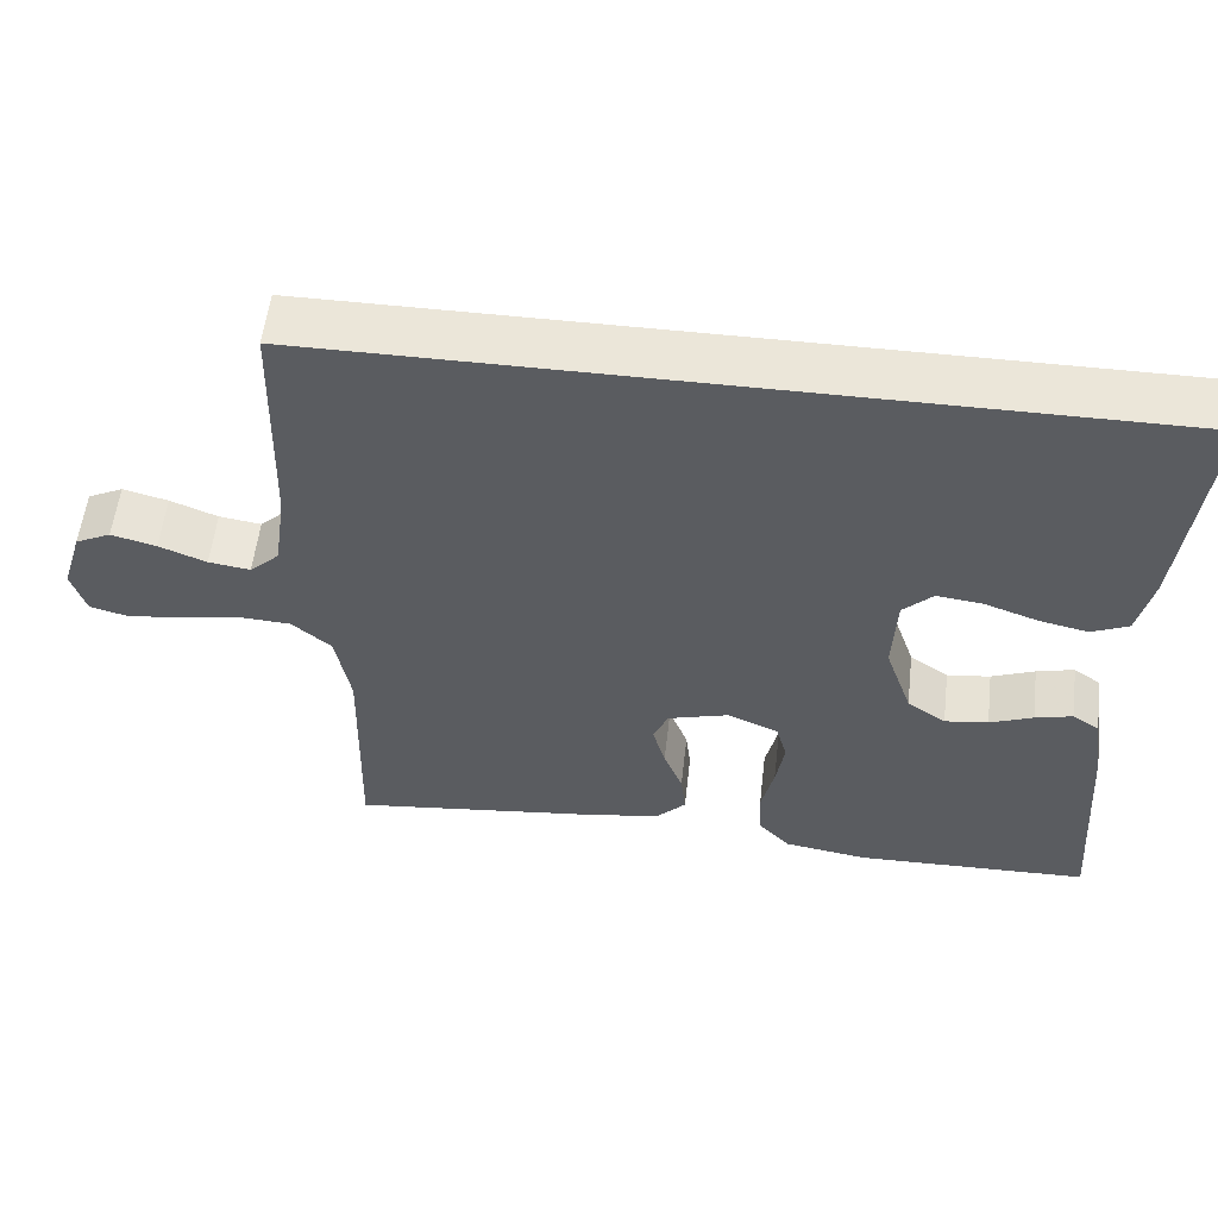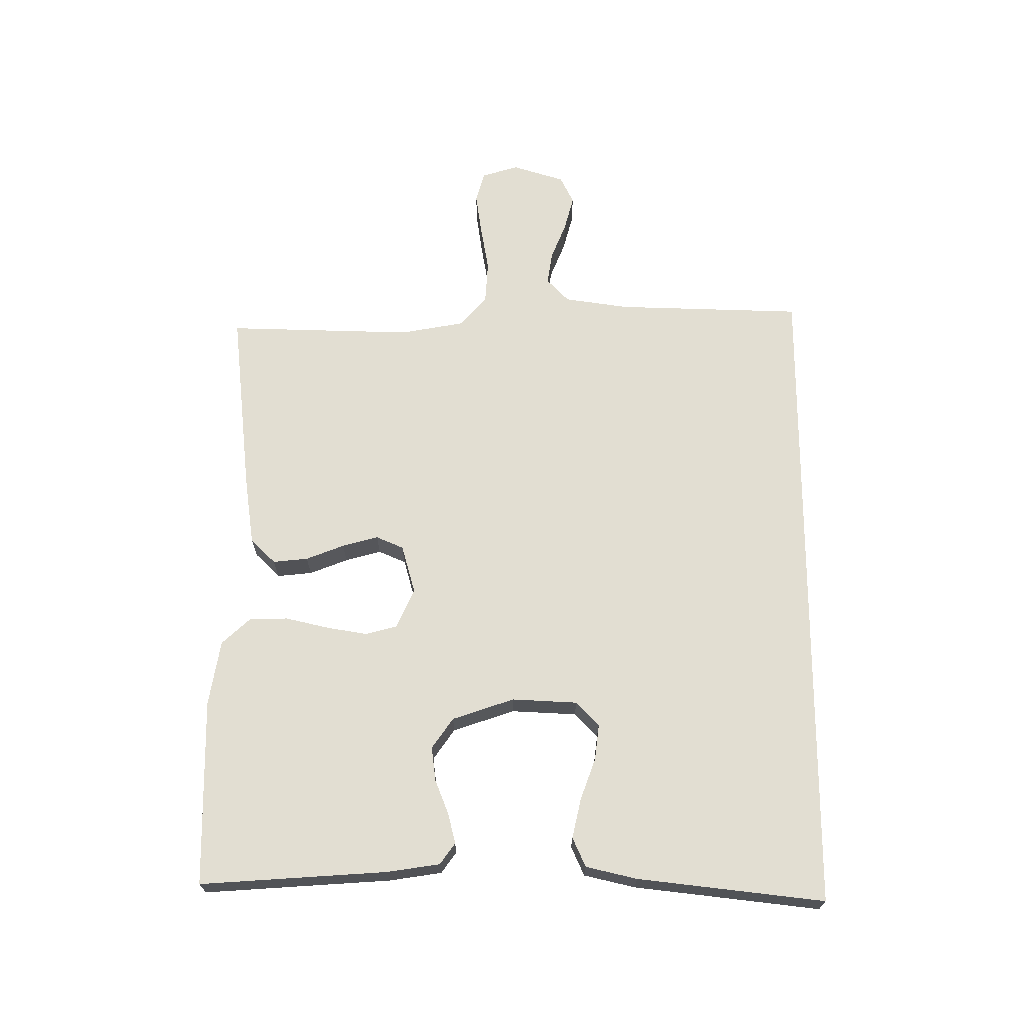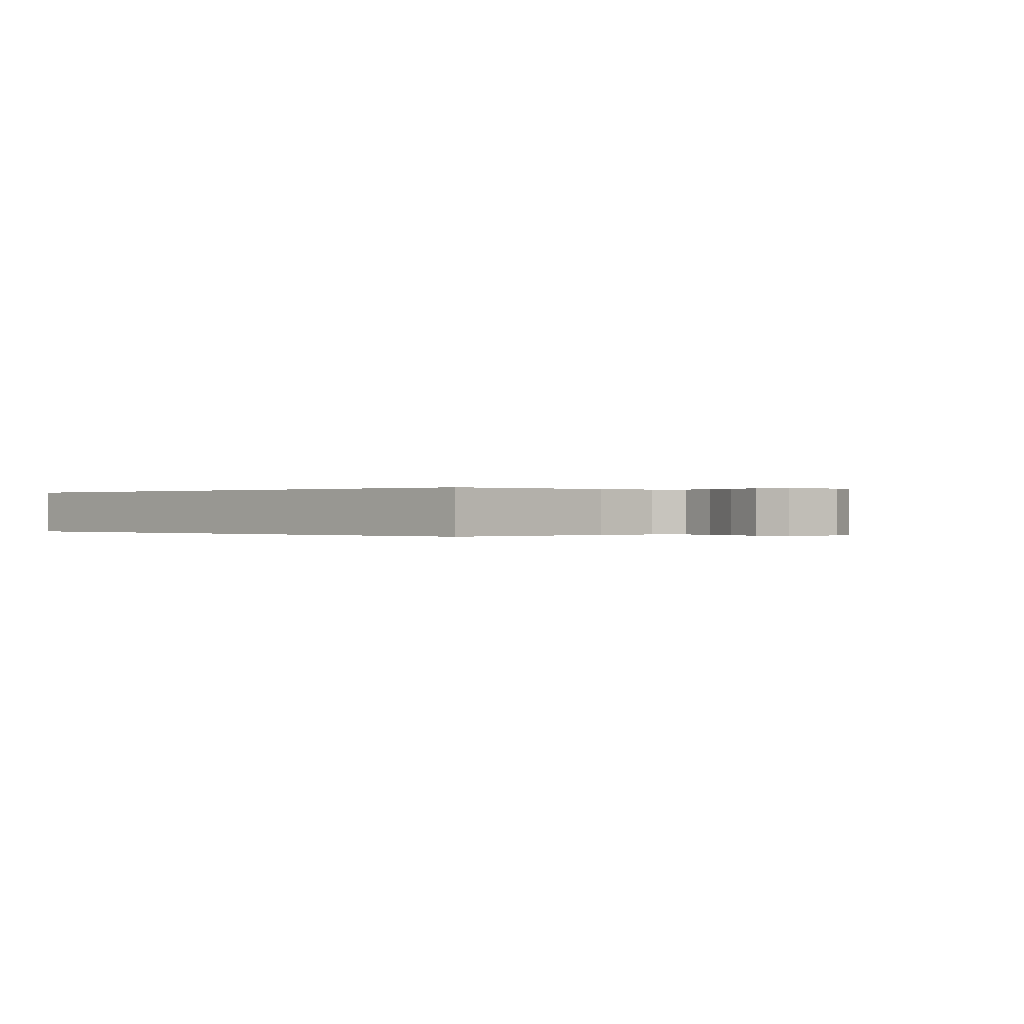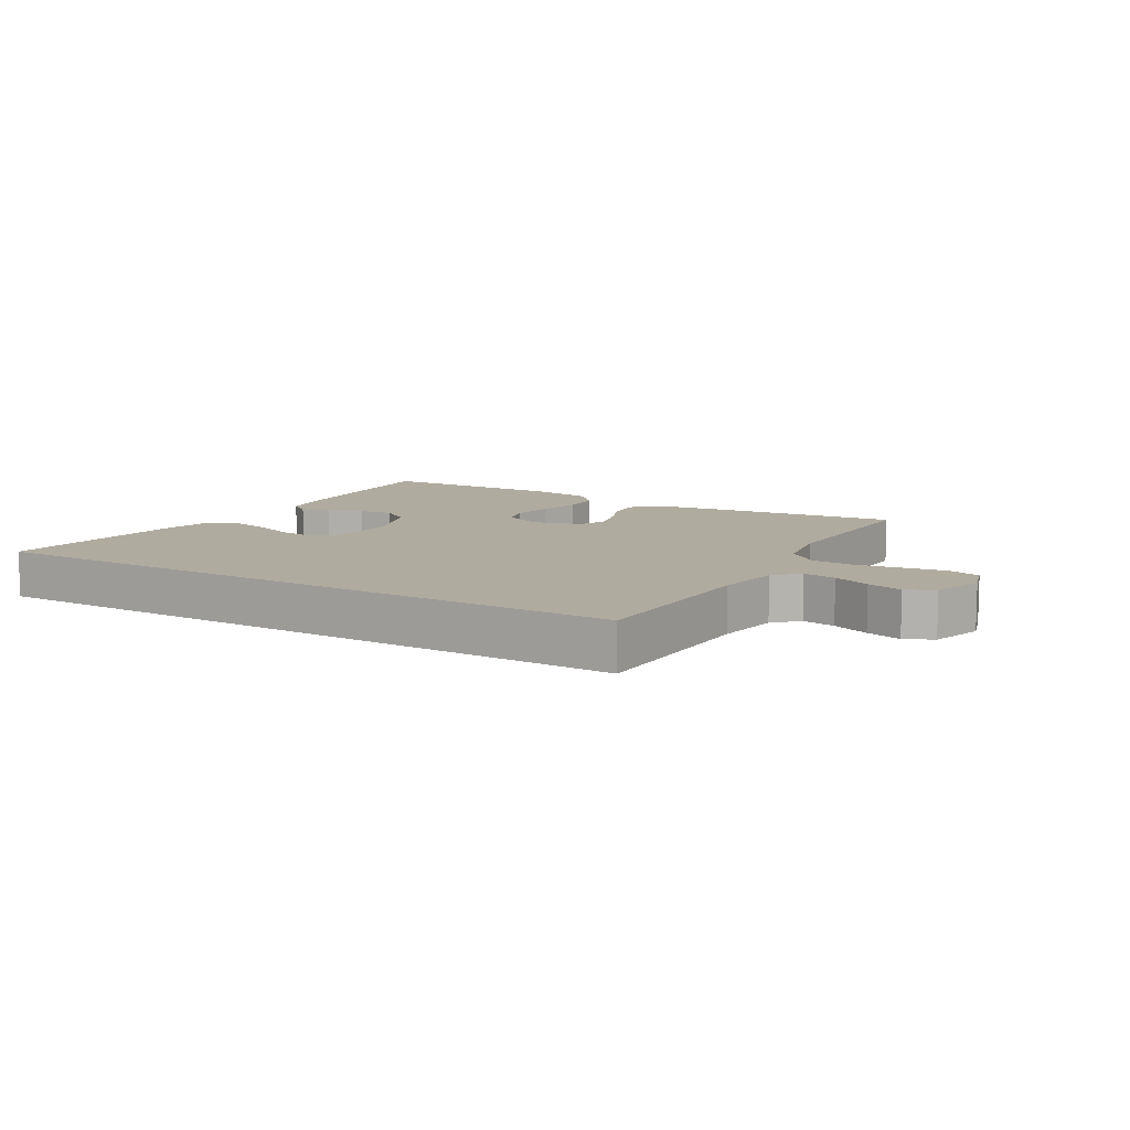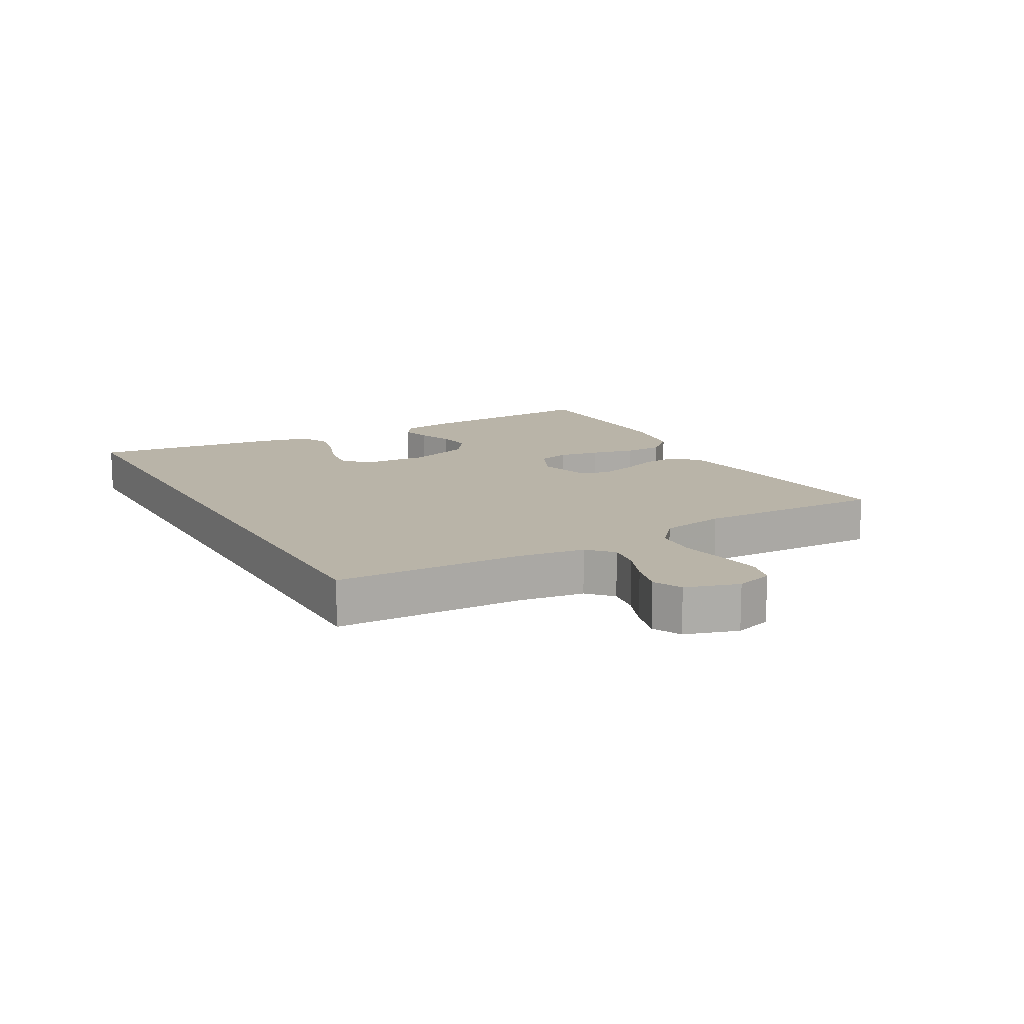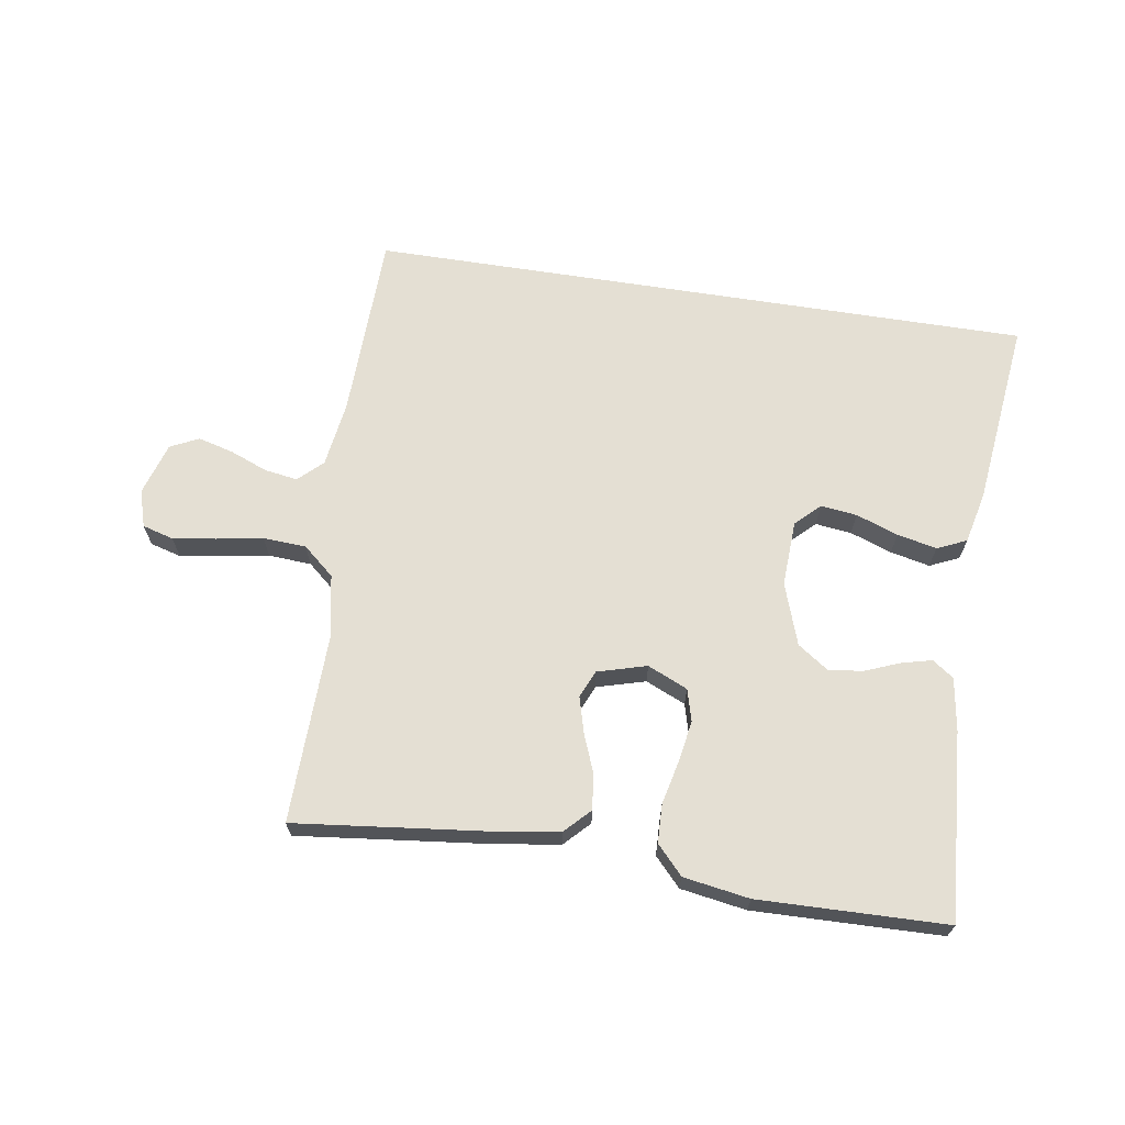
<metadata>
{"format":"obj","ext":"obj","renderer":"f3d","projection":"perspective","resolution":1024,"background":"white","views":[{"elev":55.8,"azim":-173.4,"up":"+Z"},{"elev":67.8,"azim":-89.7,"up":"+Y"},{"elev":0.0,"azim":44.3,"up":"+Y"},{"elev":9.7,"azim":30.9,"up":"+Y"},{"elev":13.3,"azim":60.8,"up":"+Y"},{"elev":66.8,"azim":-171.1,"up":"+Y"}]}
</metadata>
<code>
v 0.539 0.07 0.5
v 0.547 0.07 0.2
v 0.562 0.07 0.095
v 0.6 0.07 0.059
v 0.653 0.07 0.067
v 0.713 0.07 0.091
v 0.77 0.07 0.106
v 0.815 0.07 0.084
v 0.841 0.07 0
v 0.823 0.07 -0.059
v 0.773 0.07 -0.073
v 0.705 0.07 -0.063
v 0.631 0.07 -0.05
v 0.562 0.07 -0.054
v 0.512 0.07 -0.097
v 0.493 0.07 -0.2
v 0.5 0.07 -0.5
v 0.2 0.07 -0.466
v 0.09 0.07 -0.45
v 0.051 0.07 -0.41
v 0.057 0.07 -0.354
v 0.081 0.07 -0.293
v 0.097 0.07 -0.235
v 0.078 0.07 -0.191
v 0 0.07 -0.169
v -0.064 0.07 -0.197
v -0.078 0.07 -0.248
v -0.067 0.07 -0.314
v -0.051 0.07 -0.383
v -0.053 0.07 -0.445
v -0.095 0.07 -0.49
v -0.2 0.07 -0.507
v -0.5 0.07 -0.5
v -0.479 0.07 -0.2
v -0.466 0.07 -0.116
v -0.432 0.07 -0.092
v -0.384 0.07 -0.104
v -0.329 0.07 -0.126
v -0.274 0.07 -0.133
v -0.225 0.07 -0.099
v -0.191 0.07 0
v -0.196 0.07 0.105
v -0.234 0.07 0.142
v -0.292 0.07 0.135
v -0.359 0.07 0.111
v -0.422 0.07 0.097
v -0.469 0.07 0.118
v -0.488 0.07 0.2
v -0.522 0.07 0.5
v 0.539 0 0.5
v 0.547 0 0.2
v 0.562 0 0.095
v 0.6 0 0.059
v 0.653 0 0.067
v 0.713 0 0.091
v 0.77 0 0.106
v 0.815 0 0.084
v 0.841 0 0
v 0.823 0 -0.059
v 0.773 0 -0.073
v 0.705 0 -0.063
v 0.631 0 -0.05
v 0.562 0 -0.054
v 0.512 0 -0.097
v 0.493 0 -0.2
v 0.5 0 -0.5
v 0.2 0 -0.466
v 0.09 0 -0.45
v 0.051 0 -0.41
v 0.057 0 -0.354
v 0.081 0 -0.293
v 0.097 0 -0.235
v 0.078 0 -0.191
v 0 0 -0.169
v -0.064 0 -0.197
v -0.078 0 -0.248
v -0.067 0 -0.314
v -0.051 0 -0.383
v -0.053 0 -0.445
v -0.095 0 -0.49
v -0.2 0 -0.507
v -0.5 0 -0.5
v -0.479 0 -0.2
v -0.466 0 -0.116
v -0.432 0 -0.092
v -0.384 0 -0.104
v -0.329 0 -0.126
v -0.274 0 -0.133
v -0.225 0 -0.099
v -0.191 0 0
v -0.196 0 0.105
v -0.234 0 0.142
v -0.292 0 0.135
v -0.359 0 0.111
v -0.422 0 0.097
v -0.469 0 0.118
v -0.488 0 0.2
v -0.522 0 0.5
f 48 49 1
f 47 48 1
f 46 47 1
f 45 46 1
f 44 45 1
f 43 44 1
f 42 43 1 2
f 41 42 2 3
f 40 41 3 4
f 39 40 4 5
f 36 37 38
f 35 36 38
f 34 35 38
f 33 34 38
f 32 33 38
f 31 32 38
f 30 31 38
f 29 30 38
f 28 29 38
f 27 28 38 39
f 26 27 39
f 25 26 39
f 20 21 22
f 19 20 22
f 18 19 22
f 17 18 22
f 16 17 22
f 15 16 22 23
f 14 15 23 24
f 11 12 13
f 10 11 13
f 9 10 13
f 8 9 13
f 7 8 13
f 6 7 13
f 5 6 13
f 5 13 14
f 25 39 5 14
f 14 24 25
f 50 98 97
f 50 97 96
f 50 96 95
f 50 95 94
f 50 94 93
f 50 93 92
f 51 50 92 91
f 52 51 91 90
f 53 52 90 89
f 54 53 89 88
f 87 86 85
f 87 85 84
f 87 84 83
f 87 83 82
f 87 82 81
f 87 81 80
f 87 80 79
f 87 79 78
f 87 78 77
f 88 87 77 76
f 88 76 75
f 88 75 74
f 71 70 69
f 71 69 68
f 71 68 67
f 71 67 66
f 71 66 65
f 72 71 65 64
f 73 72 64 63
f 62 61 60
f 62 60 59
f 62 59 58
f 62 58 57
f 62 57 56
f 62 56 55
f 62 55 54
f 63 62 54
f 63 54 88 74
f 74 73 63
f 1 50 51 2
f 2 51 52 3
f 3 52 53 4
f 4 53 54 5
f 5 54 55 6
f 6 55 56 7
f 7 56 57 8
f 8 57 58 9
f 9 58 59 10
f 10 59 60 11
f 11 60 61 12
f 12 61 62 13
f 13 62 63 14
f 14 63 64 15
f 15 64 65 16
f 16 65 66 17
f 17 66 67 18
f 18 67 68 19
f 19 68 69 20
f 20 69 70 21
f 21 70 71 22
f 22 71 72 23
f 23 72 73 24
f 24 73 74 25
f 25 74 75 26
f 26 75 76 27
f 27 76 77 28
f 28 77 78 29
f 29 78 79 30
f 30 79 80 31
f 31 80 81 32
f 32 81 82 33
f 33 82 83 34
f 34 83 84 35
f 35 84 85 36
f 36 85 86 37
f 37 86 87 38
f 38 87 88 39
f 39 88 89 40
f 40 89 90 41
f 41 90 91 42
f 42 91 92 43
f 43 92 93 44
f 44 93 94 45
f 45 94 95 46
f 46 95 96 47
f 47 96 97 48
f 48 97 98 49
f 49 98 50 1

</code>
